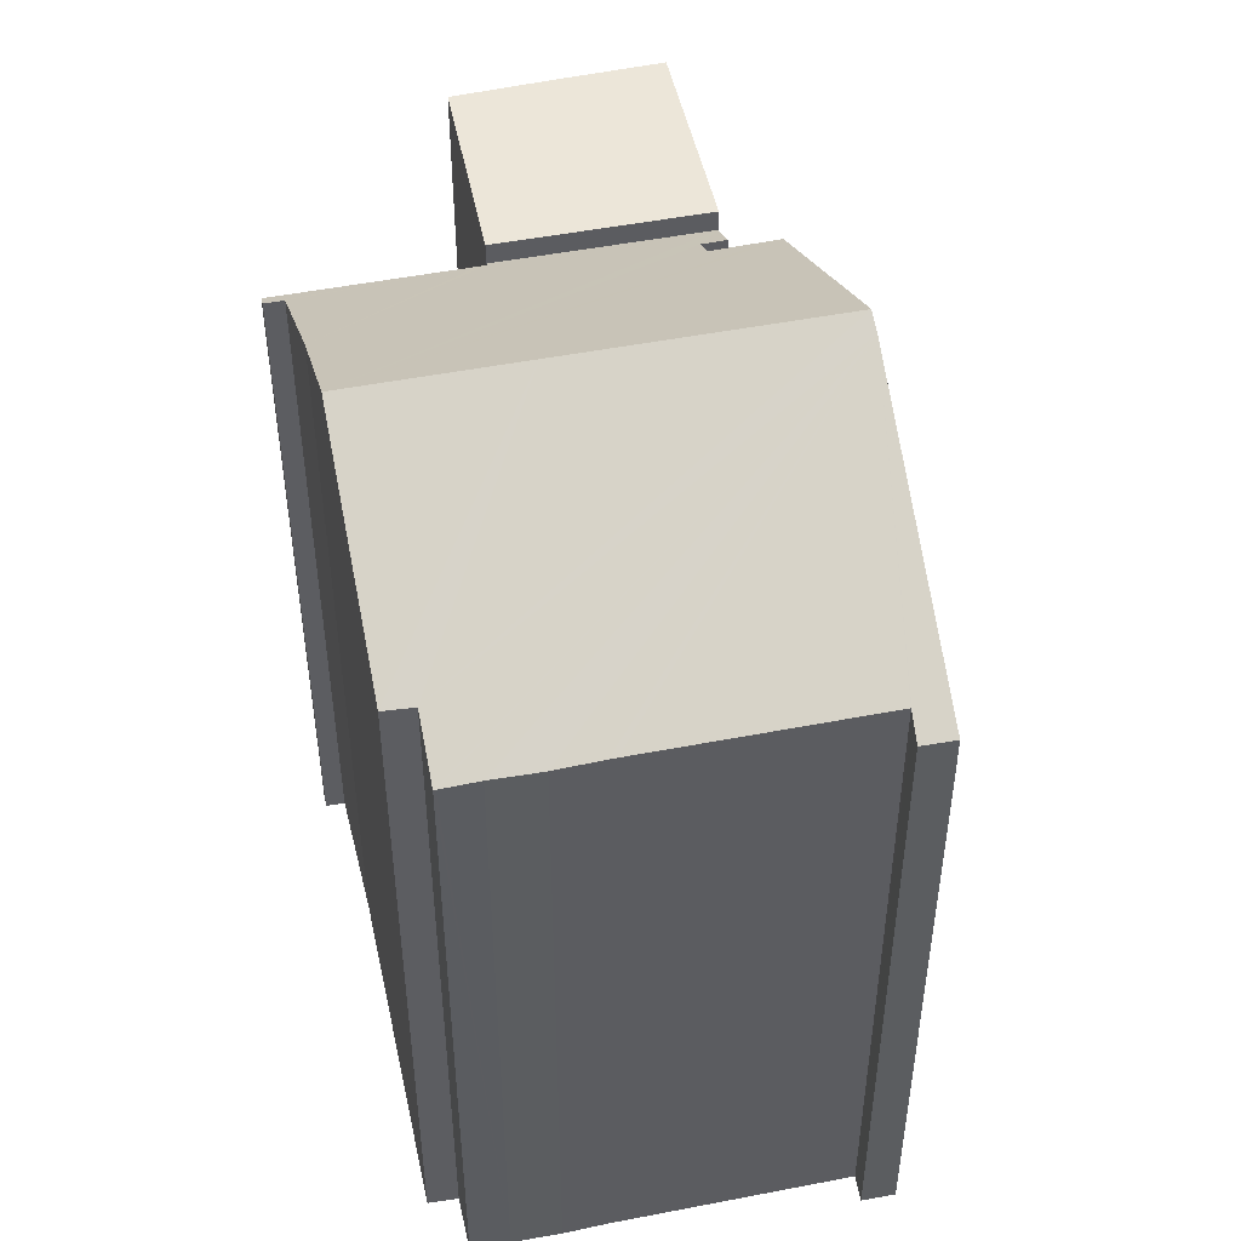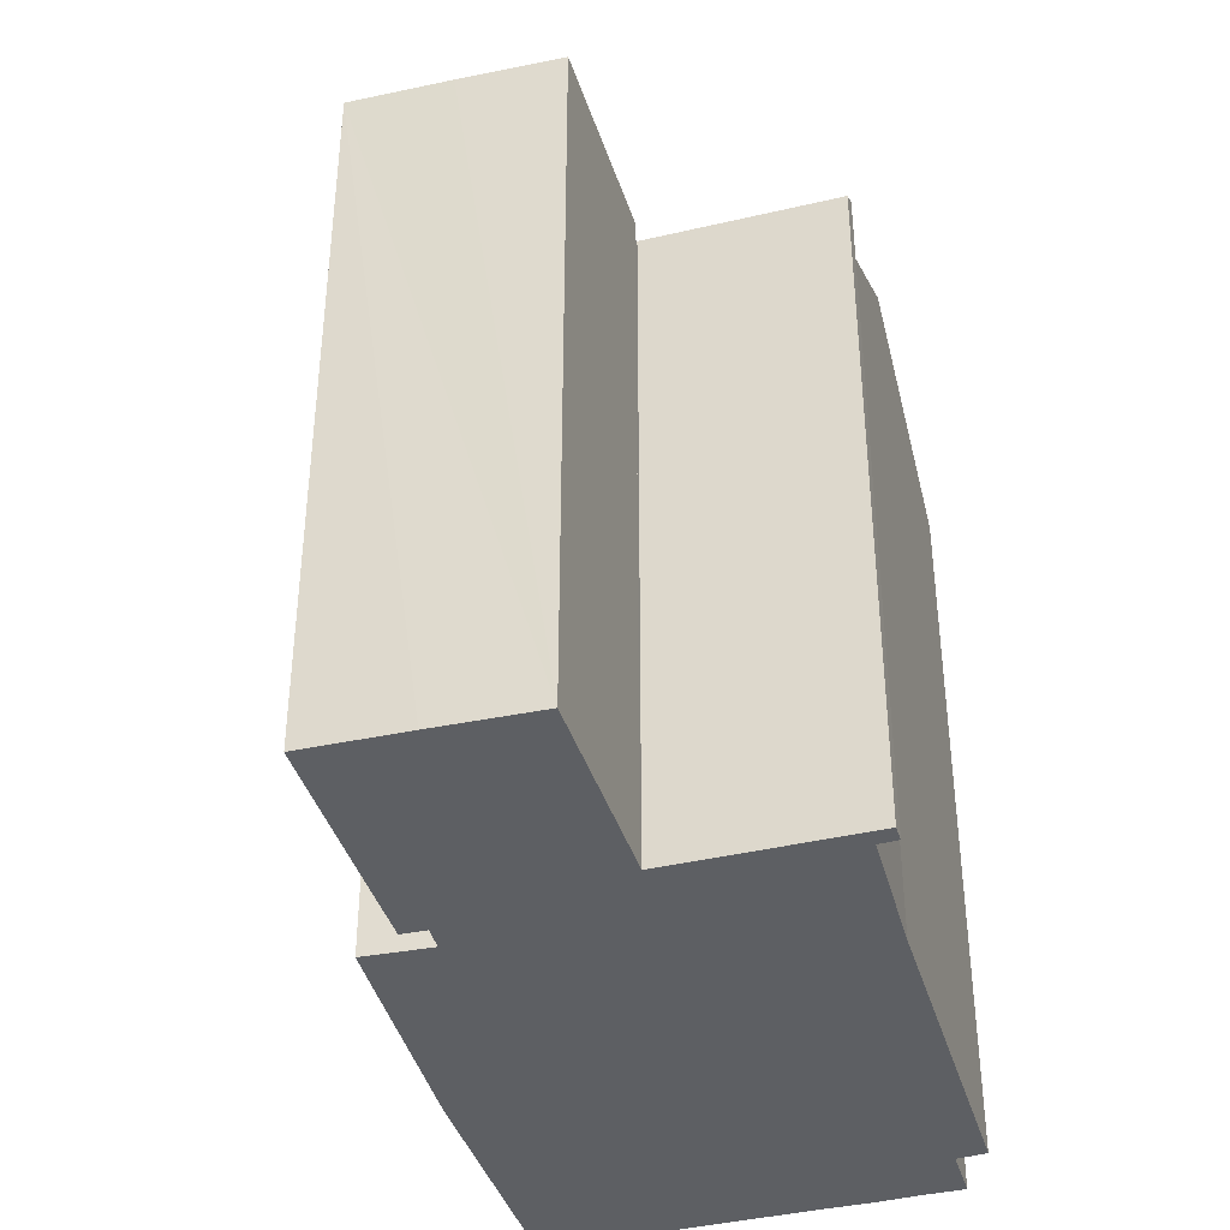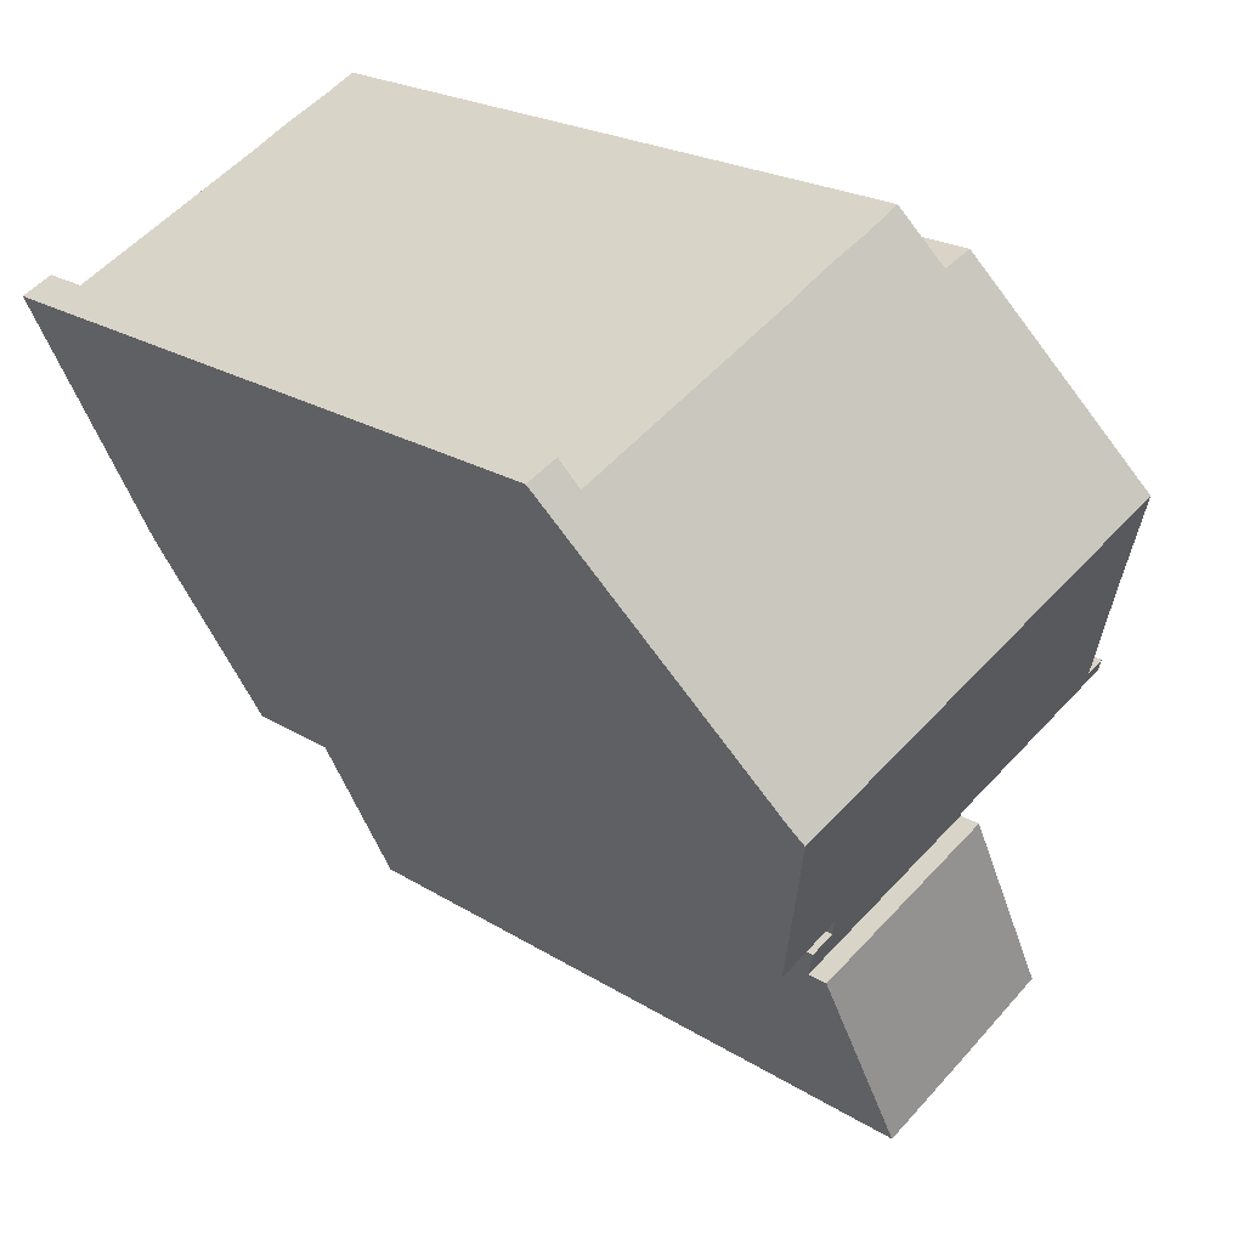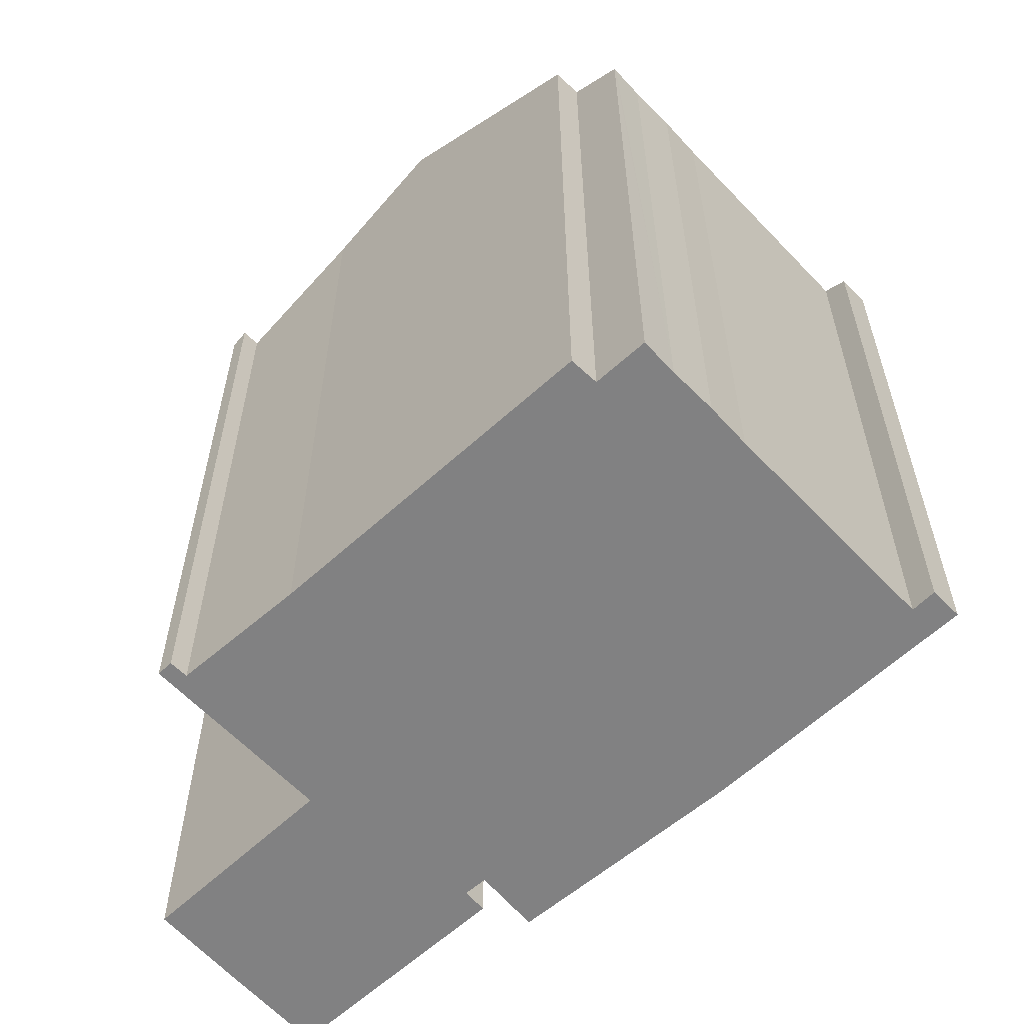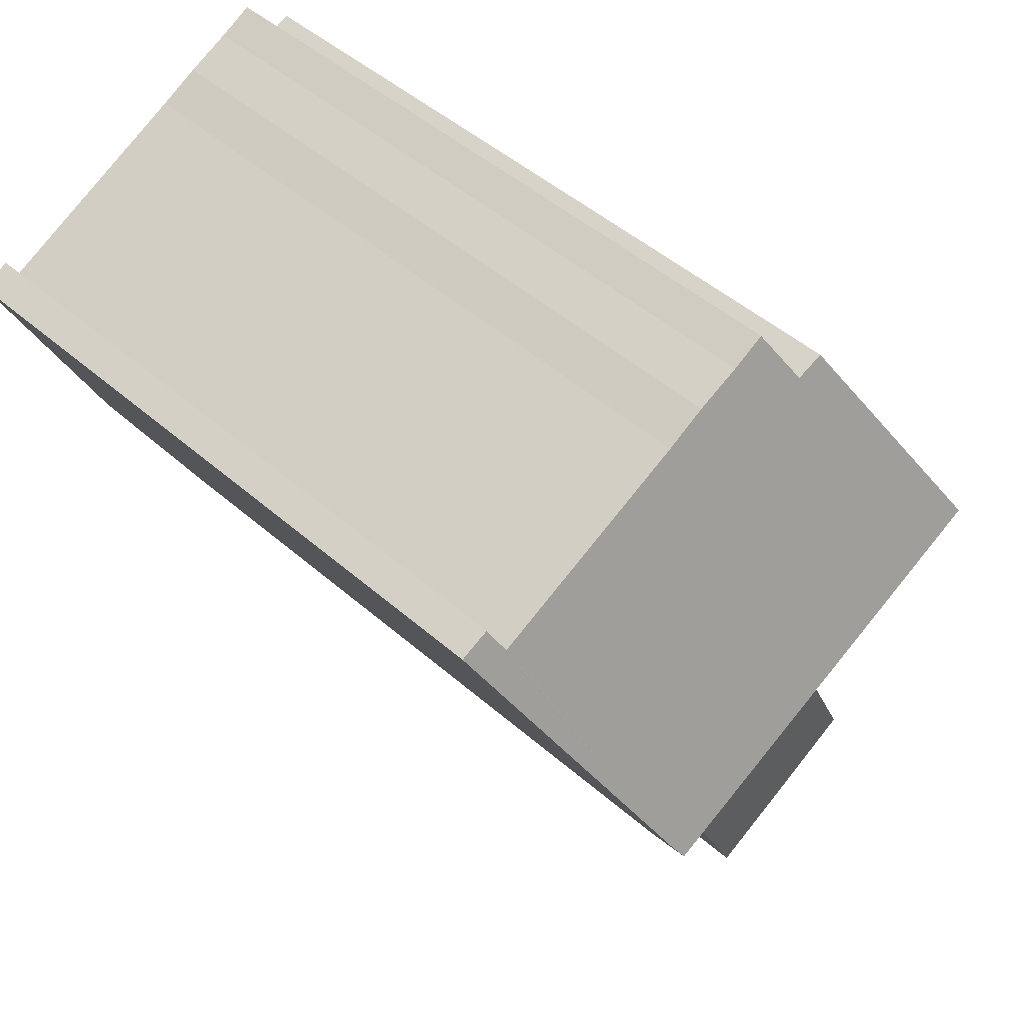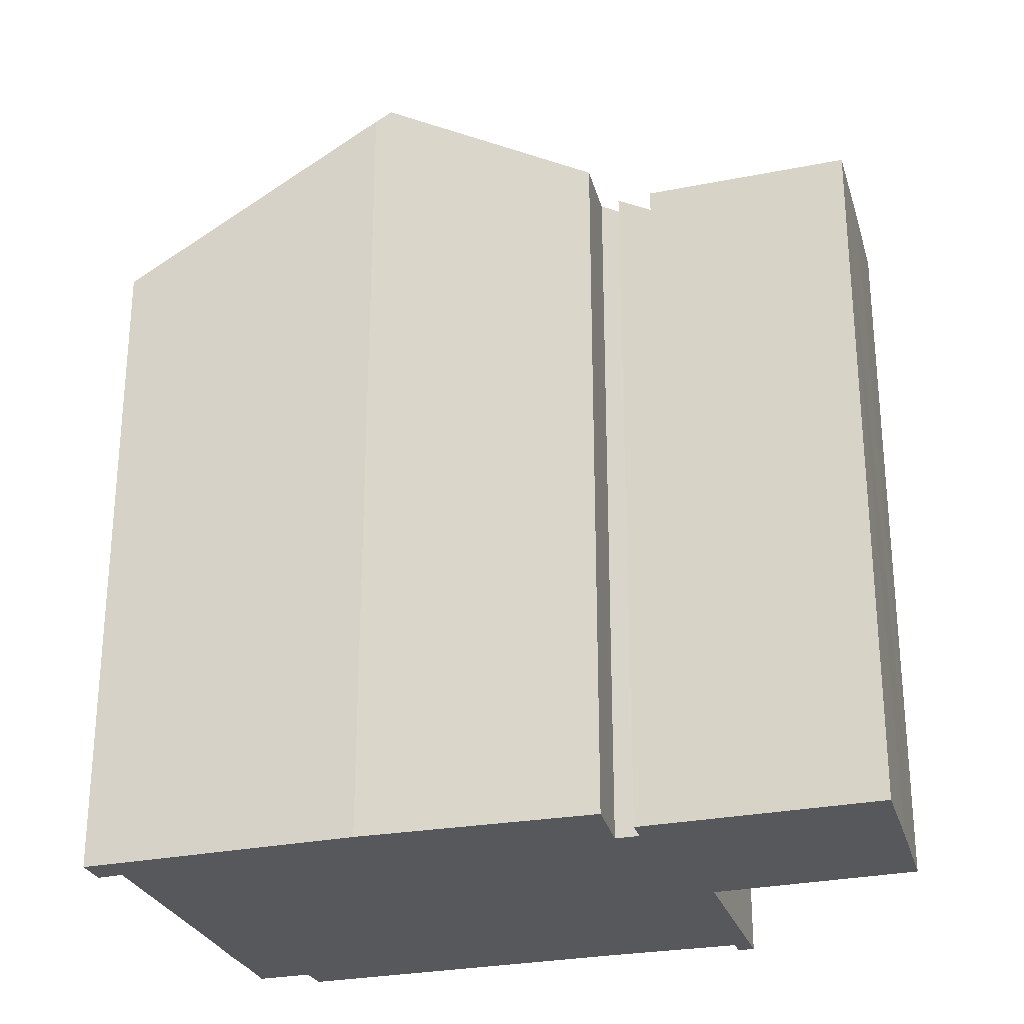
<metadata>
{"format":"obj","ext":"obj","renderer":"f3d","projection":"perspective","resolution":1024,"background":"white","views":[{"elev":49.5,"azim":13.4,"up":"+Y"},{"elev":-40.2,"azim":-138.1,"up":"+Y"},{"elev":21.7,"azim":137.9,"up":"+Z"},{"elev":-60.5,"azim":-21.3,"up":"+Y"},{"elev":48.3,"azim":134.3,"up":"+Z"},{"elev":-27.7,"azim":132.6,"up":"+Y"}]}
</metadata>
<code>
v  15.03 16.16 7.086
v  14.53 15.9 7.853
v  15.23 15.89 7.531
v  12.45 19.52 1.559
v  14.35 16.16 7.411
v  14.3 16.23 7.297
v  9.551 16.23 9.564
v  9.402 16.23 9.635
v  8.455 16.21 10.12
v  7.432 16.23 10.58
v  6.68 16.22 10.95
v  6.635 16.22 10.98
v  6.075 16.93 9.82
v  12.26 19.74 1.2
v  6.75 19.74 3.834
v  5.44 16.95 10.08
v  3.238 19.74 5.512
v  0.16 16.44 0.344
v  3.944 16.22 -1.904
v  0 16.23 9.94e-16
v  0.569 16.45 0.165
v  1.983 18.15 2.908
v  4.103 16.22 -1.981
v  8.375 16.16 -4.151
v  4.054 16.16 -2.086
v  8.213 16.62 -3.144
v  8.468 16.93 -2.645
v  9.627 16.88 -3.29
v  9.838 16.88 -3.408
v  8.726 16.61 -3.414
v  5.44 -6.173e-16 10.08
v  6.075 -6.013e-16 9.82
v  6.635 -6.721e-16 10.98
v  14.3 -4.468e-16 7.297
v  14.53 -4.809e-16 7.853
v  14.35 -4.538e-16 7.411
v  4.103 1.213e-16 -1.981
v  4.054 1.277e-16 -2.086
v  0.16 -2.106e-17 0.344
v  0 0 0
v  1.983 -1.781e-16 2.908
v  3.238 -3.375e-16 5.512
v  0.569 -1.01e-17 0.165
v  7.432 -6.478e-16 10.58
v  6.68 -6.707e-16 10.95
v  8.455 -6.194e-16 10.12
v  9.402 -5.9e-16 9.635
v  9.551 -5.856e-16 9.564
v  15.23 -4.611e-16 7.531
v  8.213 1.925e-16 -3.144
v  8.726 2.09e-16 -3.414
v  12.45 -9.546e-17 1.559
v  15.03 -4.339e-16 7.086
v  9.838 2.087e-16 -3.408
v  12.26 -7.348e-17 1.2
v  8.468 1.62e-16 -2.645
v  8.375 2.542e-16 -4.151
v  9.627 2.015e-16 -3.29
v  3.944 1.166e-16 -1.904
v  4.197 16.66 -7.442
v  6.491 16.66 -8.099
v  6.294 16.66 -8.512
v  8.375 16.66 -4.151
v  4.054 16.66 -2.086
v  2.091 16.66 -6.335
v  2.091 3.879e-16 -6.335
v  6.294 5.212e-16 -8.512
v  6.491 4.959e-16 -8.099
v  4.197 4.557e-16 -7.442
g defaultobject
f 1 2 3
f 2 1 4
f 2 4 5
f 5 4 6
f 6 4 7
f 7 4 8
f 8 4 9
f 9 4 10
f 10 4 11
f 11 4 12
f 12 4 13
f 13 4 14
f 13 14 15
f 13 15 16
f 16 15 17
f 18 19 20
f 19 18 21
f 19 21 22
f 19 22 23
f 23 24 25
f 24 23 22
f 24 22 17
f 24 17 26
f 26 17 27
f 27 17 28
f 28 17 29
f 29 17 15
f 29 15 14
f 30 24 26
f 31 13 16
f 13 31 32
f 32 12 13
f 12 32 33
f 34 5 6
f 5 34 2
f 2 34 35
f 35 34 36
f 25 37 23
f 37 25 38
f 20 39 18
f 39 20 40
f 22 16 17
f 16 22 41
f 16 41 42
f 16 42 31
f 21 41 22
f 41 21 43
f 11 44 10
f 44 11 12
f 44 12 33
f 44 33 45
f 44 9 10
f 9 44 46
f 9 47 8
f 47 9 46
f 47 7 8
f 7 47 6
f 6 47 34
f 34 47 48
f 35 3 2
f 3 35 49
f 50 30 26
f 30 50 51
f 18 43 21
f 43 18 39
f 1 52 4
f 52 1 3
f 52 3 49
f 52 49 53
f 4 29 14
f 29 4 52
f 29 52 54
f 54 52 55
f 56 26 27
f 26 56 50
f 51 24 30
f 24 51 57
f 28 56 27
f 56 28 29
f 56 29 54
f 56 54 58
f 57 25 24
f 25 57 38
f 37 19 23
f 19 37 20
f 20 37 40
f 40 37 59
f 51 50 57
f 57 37 38
f 37 57 42
f 42 57 31
f 31 57 50
f 31 50 56
f 31 56 58
f 31 58 54
f 31 54 55
f 31 55 32
f 32 55 33
f 33 55 45
f 45 55 44
f 44 55 46
f 46 55 47
f 47 55 52
f 47 52 34
f 34 52 53
f 47 34 48
f 34 53 36
f 36 53 35
f 35 53 49
f 59 39 40
f 39 59 43
f 43 59 41
f 41 59 42
f 42 59 37
f 60 61 62
f 61 60 63
f 63 60 64
f 64 60 65
f 66 64 65
f 64 66 38
f 38 63 64
f 63 38 57
f 57 61 63
f 61 57 62
f 62 57 67
f 67 57 68
f 60 66 65
f 66 60 62
f 66 62 69
f 69 62 67
f 66 57 38
f 57 66 69
f 57 69 68
f 68 69 67

</code>
